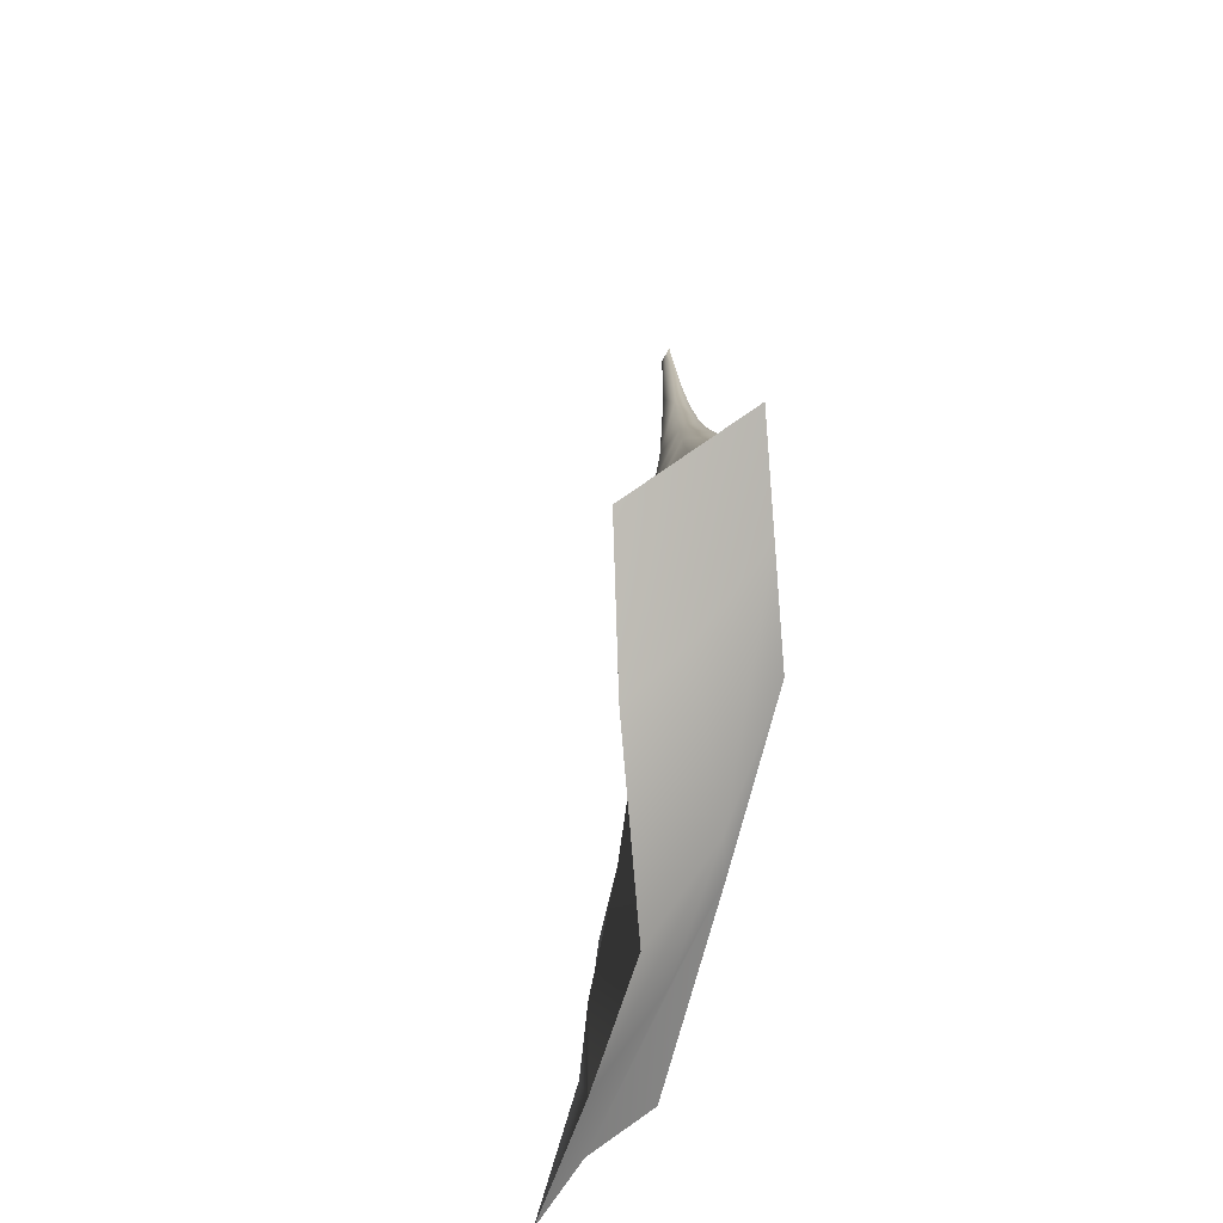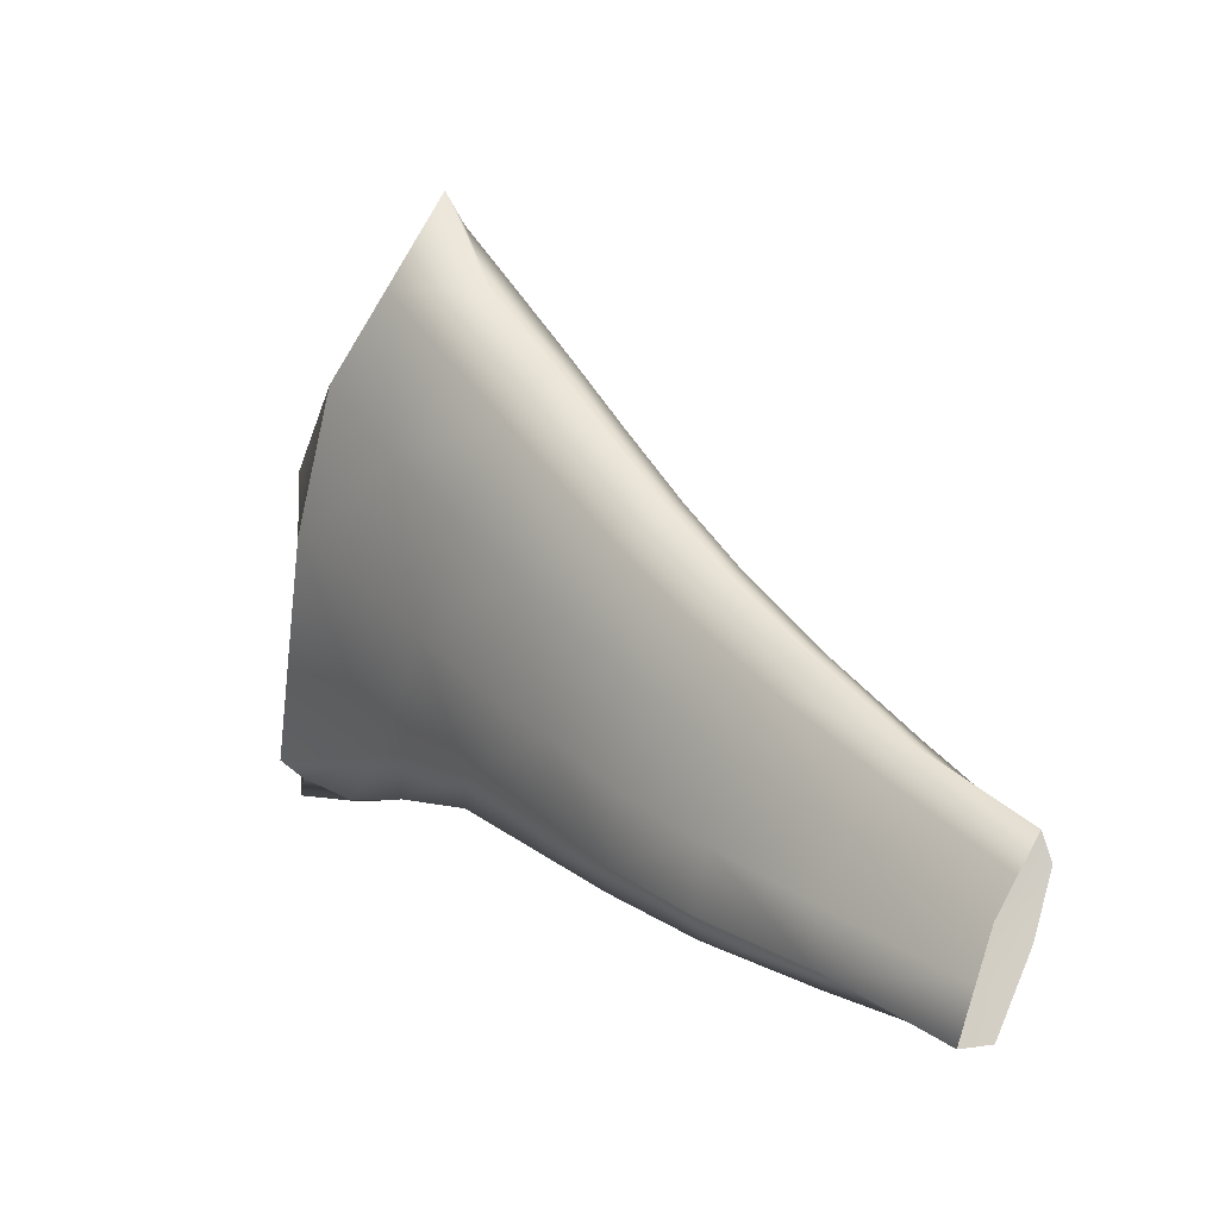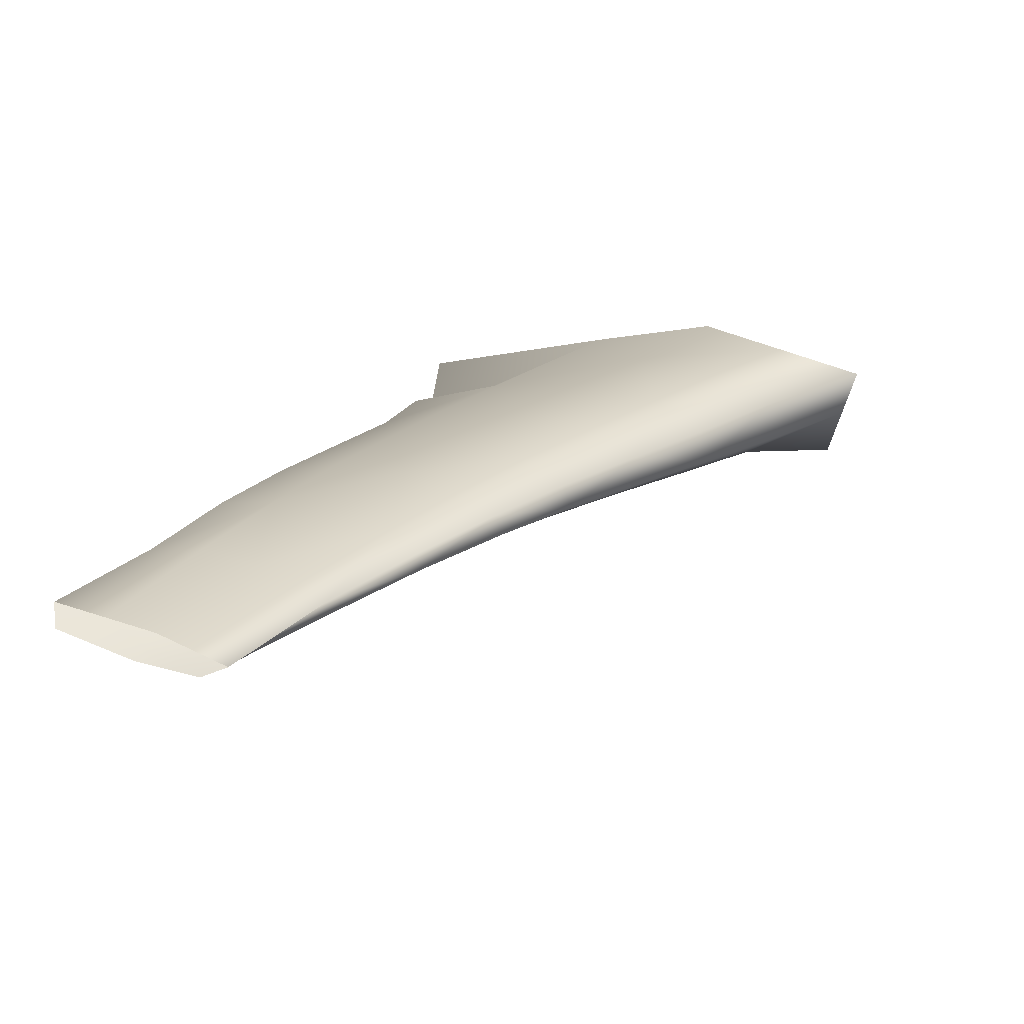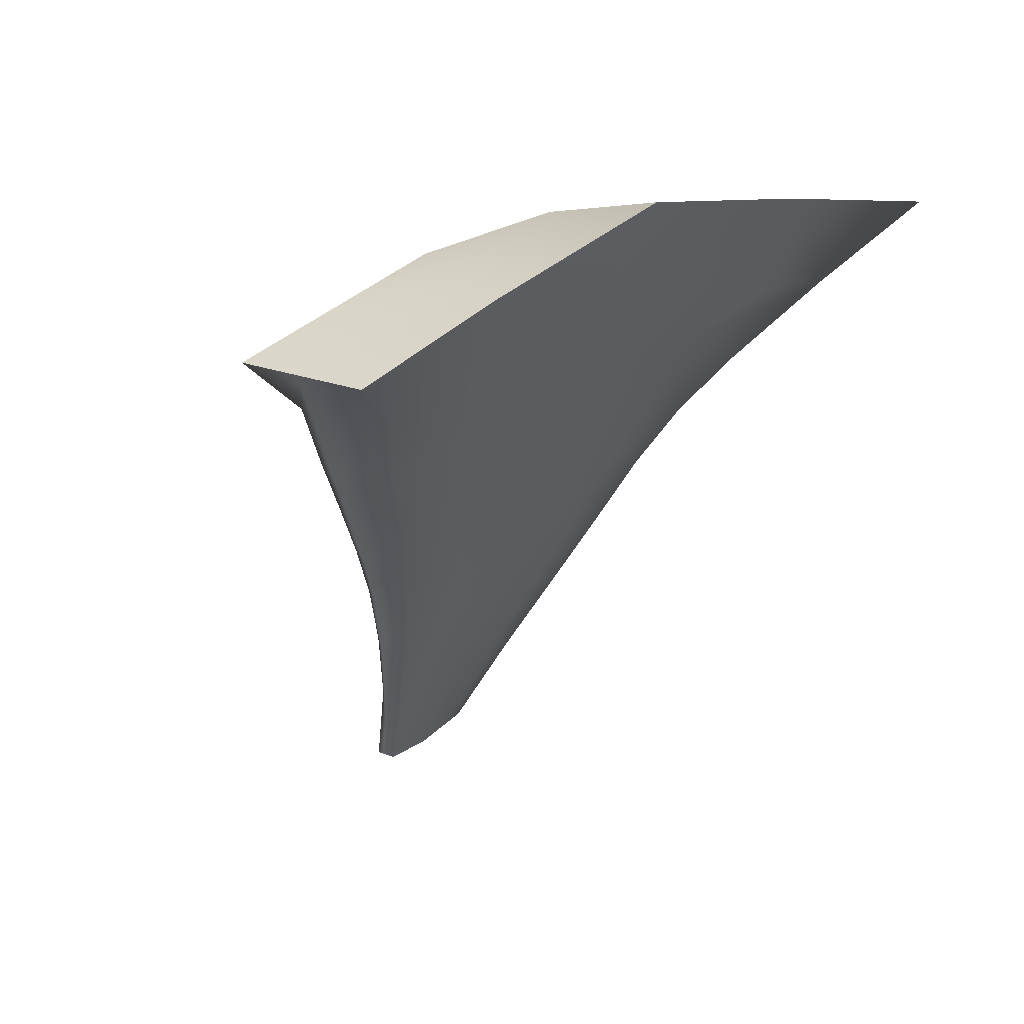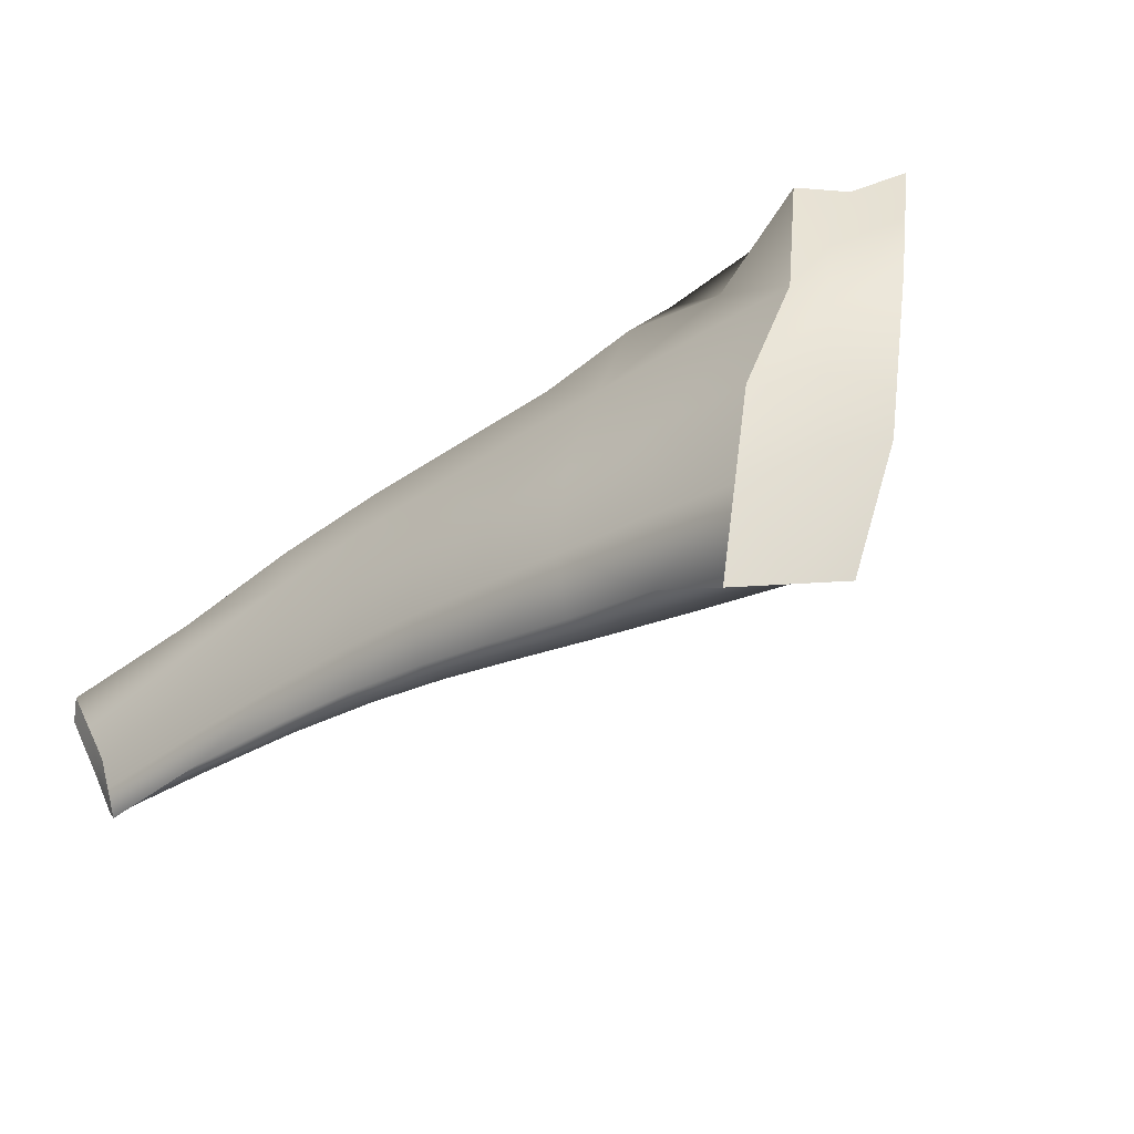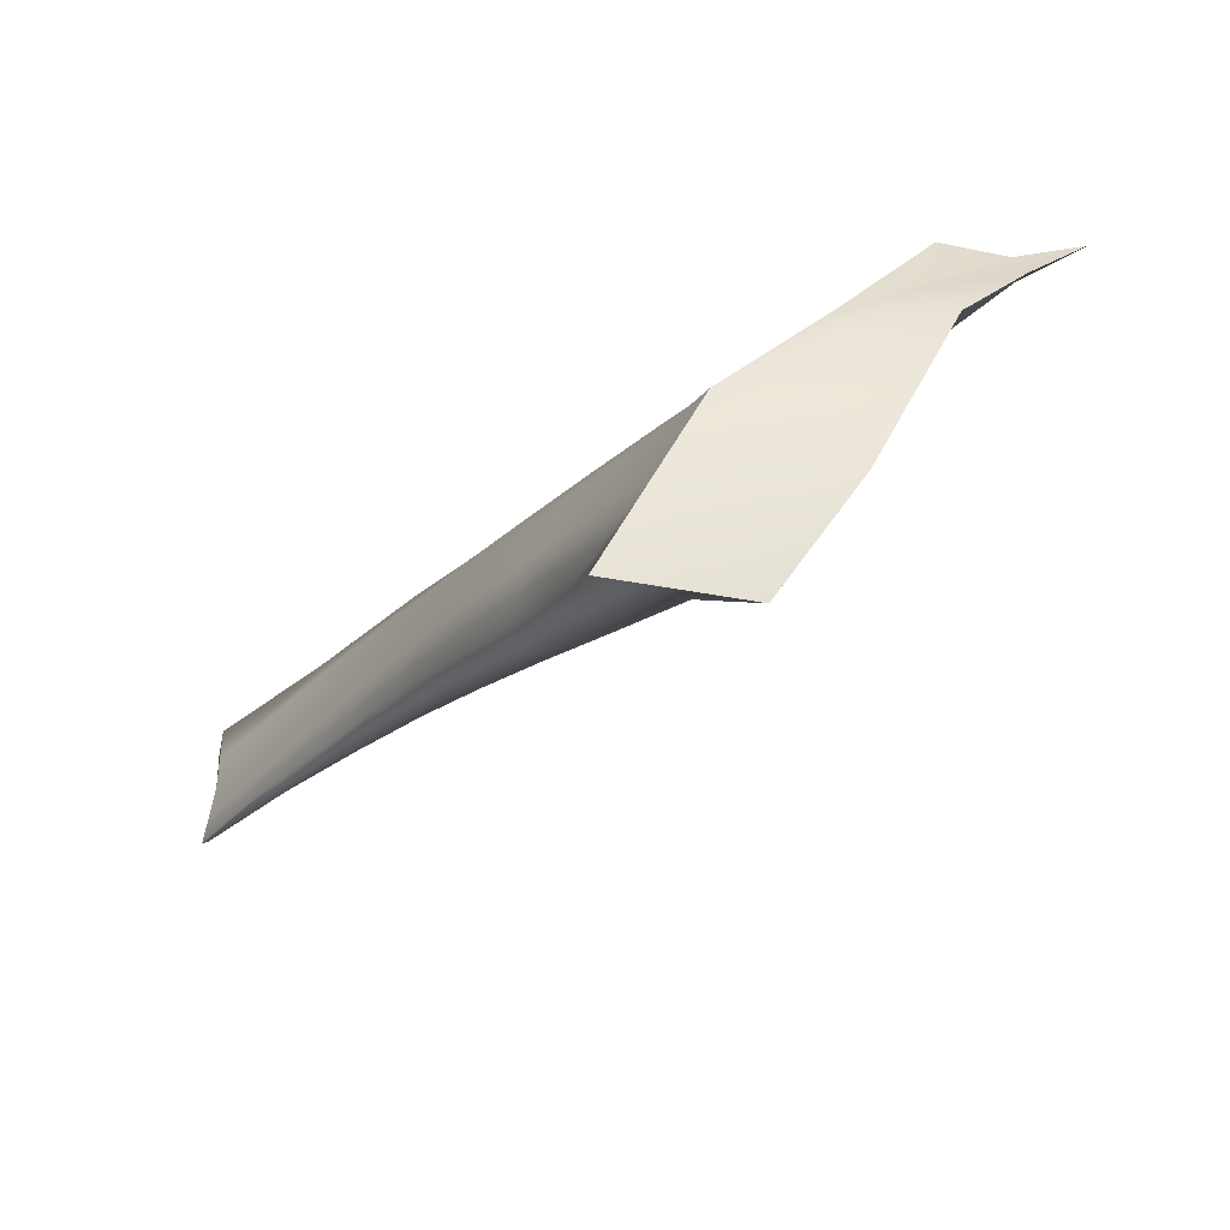
<metadata>
{"format":"obj","ext":"obj","renderer":"f3d","projection":"perspective","resolution":1024,"background":"white","views":[{"elev":52.2,"azim":-46.9,"up":"+Y"},{"elev":-7.9,"azim":89.7,"up":"+Y"},{"elev":-22.2,"azim":93.7,"up":"+Z"},{"elev":0.8,"azim":-138.4,"up":"+Z"},{"elev":25.1,"azim":158.2,"up":"+Z"},{"elev":17.1,"azim":-178.8,"up":"+Z"}]}
</metadata>
<code>
v 6.133 2.585 9.313
v 6.144 2.547 9.219
v 6.162 2.319 9.315
v 6.144 2.346 9.406
v 6.129 2.864 9.283
v 6.146 3.076 9.172
v 6.141 2.997 9.145
v 6.133 2.797 9.233
v 6.164 2.079 9.496
v 6.18 2.09 9.41
v 5.345 2.421 10.05
v 5.371 2.34 10.14
v 5.641 3.533 9.725
v 5.612 3.542 9.658
v 6.111 2.651 9.394
v 5.544 3.088 10.01
v 5.596 3.378 9.873
v 5.55 3.421 9.658
v 5.033 3.908 10.11
v 4.878 3.665 10.23
v 5.445 3.233 9.754
v 5.403 2.954 9.837
v 4.752 3.335 10.37
v 4.634 2.976 10.52
v 5.328 2.664 9.974
v 5.422 2.436 10.17
v 4.775 2.716 10.73
v 4.904 3.075 10.68
v 5.449 2.745 10.15
v 2.236 5.503 13.05
v 2.939 5.882 12.81
v 2.28 5.08 13.05
v 1.807 4.636 13.09
v 3.091 6.812 12.01
v 3.53 6.893 12.1
v 3.235 6.388 12.46
v 2.594 6.206 12.49
v 2.11 3.76 12.54
v 2.728 3.721 12.37
v 2.334 3.489 12.4
v 1.727 3.531 12.76
v 1.622 3.784 13.21
v 2.725 4.725 12.66
v 3.657 6.273 11.84
v 3.978 5.794 11.5
v 3.923 5.479 11.76
v 3.573 5.931 12.12
v 3.027 6.129 11.75
v 3.442 5.647 11.42
v 3.776 5.845 11.37
v 3.413 6.344 11.7
v 2.652 6.731 11.92
v 2.129 6.141 12.45
v 2.563 5.712 12.11
v 2.14 4.76 12.85
v 1.606 5.226 13.08
v 1.166 4.427 13.14
v 1.722 4.065 12.62
v 3.174 4.384 11.65
v 2.674 4.753 12.05
v 2.324 4.197 12.25
v 2.876 3.886 11.84
v 3.824 5.194 11.12
v 3.047 5.265 11.72
v 3.475 4.85 11.38
v 4.215 4.751 10.8
v 4.438 4.919 10.78
v 4.099 5.385 11.08
v 4.273 5.337 11.19
v 4.569 4.885 10.88
v 4.52 4.637 11.09
v 4.224 5.063 11.43
v 3.222 3.563 11.97
v 3.201 4.359 12.25
v 3.601 4.022 11.89
v 3.467 3.126 11.58
v 3.364 3.224 11.51
v 2.764 3.496 11.87
v 2.883 3.396 11.99
v 4.218 2.997 11.19
v 3.73 3.277 11.57
v 4.034 3.699 11.49
v 4.428 3.385 11.13
v 4.858 4.469 10.57
v 5.206 4.025 10.19
v 5.158 3.837 10.36
v 4.805 4.256 10.76
v 4.592 4.342 10.49
v 5.147 4.044 10.11
v 4.756 4.503 10.48
v 3.939 4.438 11.01
v 4.361 4.063 10.66
v 4.186 3.685 10.83
v 3.688 4.023 11.24
v 3.457 3.573 11.41
v 4.01 3.277 10.99
v 4.651 2.598 10.71
v 4.011 2.869 11.18
v 6.148 2.067 9.581
v 6.13 2.359 9.488
v 6.135 2.917 9.119
v 6.139 2.732 9.169
v 4.599 2.69 10.63
v 5.054 3.501 10.53
v 1.174 3.706 13.11
v 0.7254 3.629 13.16
v 2.236 3.603 12.21
v 1.551 3.53 12.7
v 3.255 5.384 12.41
v 3.659 4.967 12.03
v 4.337 4.213 11.32
v 4.001 4.583 11.68
v 4.662 3.867 10.96
v 3.947 2.959 11.1
f 1 4 3 2
f 5 8 7 6
f 9 12 11 10
f 7 14 13 6
f 5 17 16 15
f 18 21 20 19
f 22 25 24 23
f 26 29 28 27
f 30 33 32 31
f 34 37 36 35
f 38 41 40 39
f 38 43 32 42
f 44 47 46 45
f 48 51 50 49
f 48 54 53 52
f 55 58 57 56
f 59 62 61 60
f 63 65 64 49
f 63 68 67 66
f 69 72 71 70
f 73 75 74 39
f 76 79 78 77
f 80 83 82 81
f 84 87 86 85
f 88 90 89 19
f 88 92 91 66
f 93 96 95 94
f 80 98 97 27
f 3 4 9 10
f 9 4 100 99
f 100 4 1 15
f 7 8 102 101
f 102 8 1 2
f 1 8 5 15
f 11 12 97 103
f 97 12 26 27
f 26 12 9 99
f 13 14 89 85
f 89 14 18 19
f 18 14 7 101
f 16 17 86 104
f 86 17 13 85
f 13 17 5 6
f 20 21 22 23
f 22 21 102 2
f 102 21 18 101
f 24 25 11 103
f 11 25 3 10
f 3 25 22 2
f 28 29 16 104
f 16 29 100 15
f 100 29 26 99
f 32 33 105 42
f 105 33 57 106
f 57 33 30 56
f 36 37 30 31
f 30 37 53 56
f 53 37 34 52
f 40 41 108 107
f 108 41 105 106
f 105 41 38 42
f 32 43 109 31
f 109 43 74 110
f 74 43 38 39
f 46 47 109 110
f 109 47 36 31
f 36 47 44 35
f 50 51 44 45
f 44 51 34 35
f 34 51 48 52
f 53 54 55 56
f 55 54 64 60
f 64 54 48 49
f 57 58 108 106
f 108 58 61 107
f 61 58 55 60
f 61 62 78 107
f 78 62 95 77
f 95 62 59 94
f 64 65 59 60
f 59 65 91 94
f 91 65 63 66
f 67 68 69 70
f 69 68 50 45
f 50 68 63 49
f 71 72 112 111
f 112 72 46 110
f 46 72 69 45
f 74 75 112 110
f 112 75 82 111
f 82 75 73 81
f 78 79 40 107
f 40 79 73 39
f 73 79 76 81
f 82 83 113 111
f 113 83 28 104
f 28 83 80 27
f 86 87 113 104
f 113 87 71 111
f 71 87 84 70
f 89 90 84 85
f 84 90 67 70
f 67 90 88 66
f 91 92 93 94
f 93 92 20 23
f 20 92 88 19
f 95 96 114 77
f 114 96 24 103
f 24 96 93 23
f 97 98 114 103
f 114 98 76 77
f 76 98 80 81

</code>
